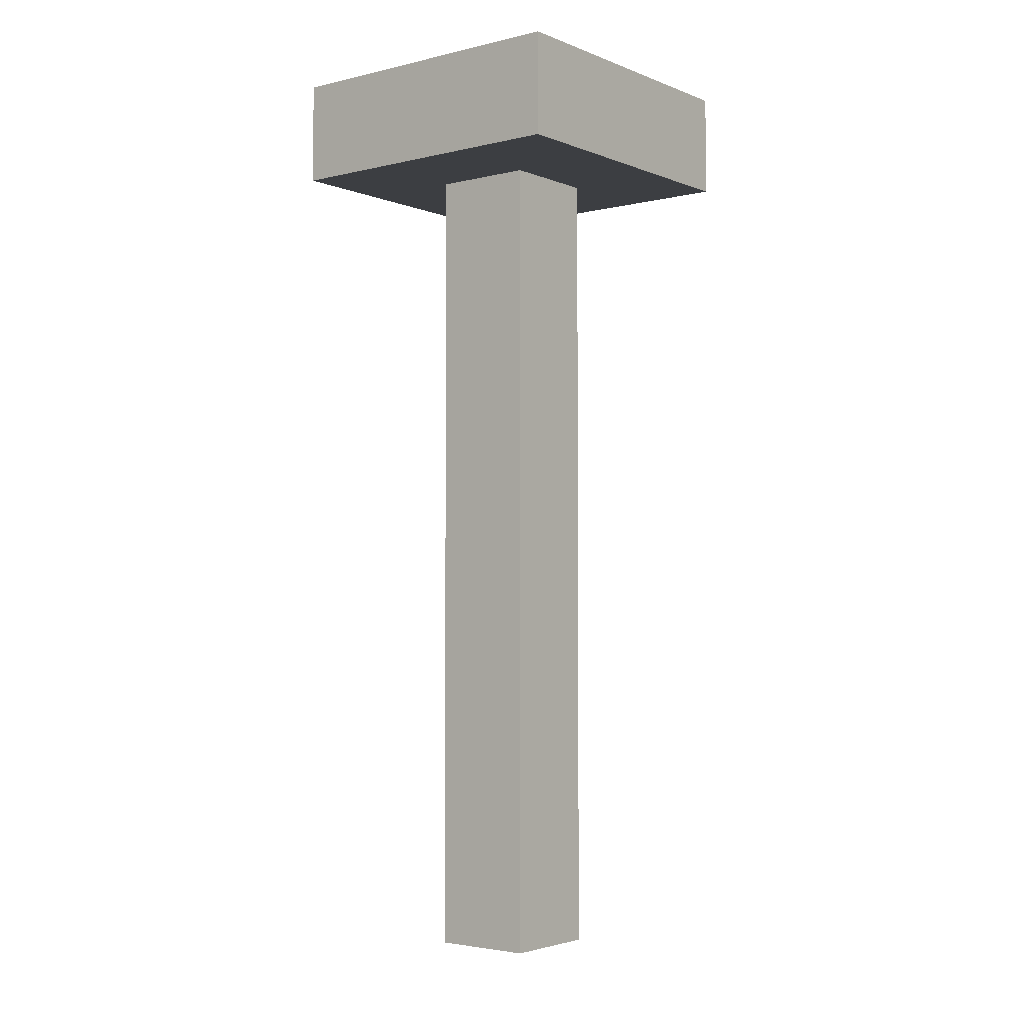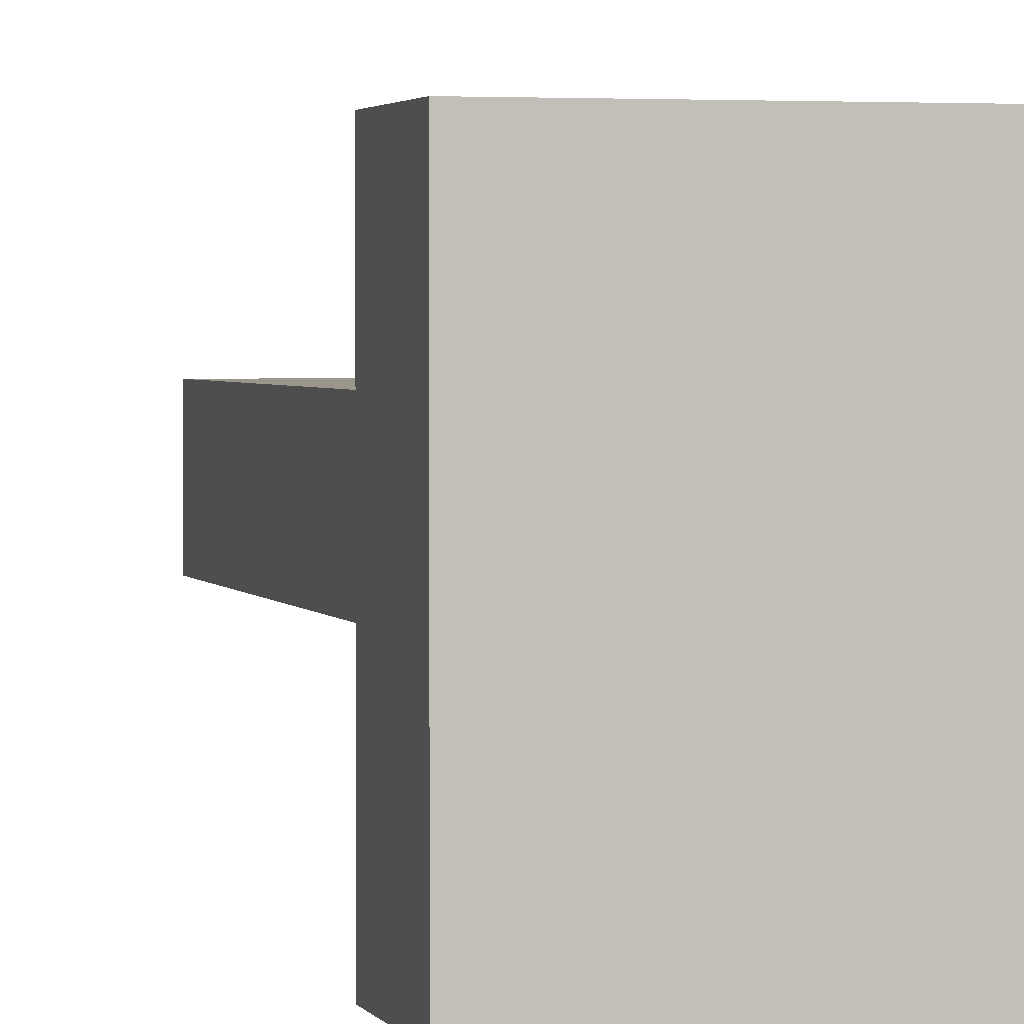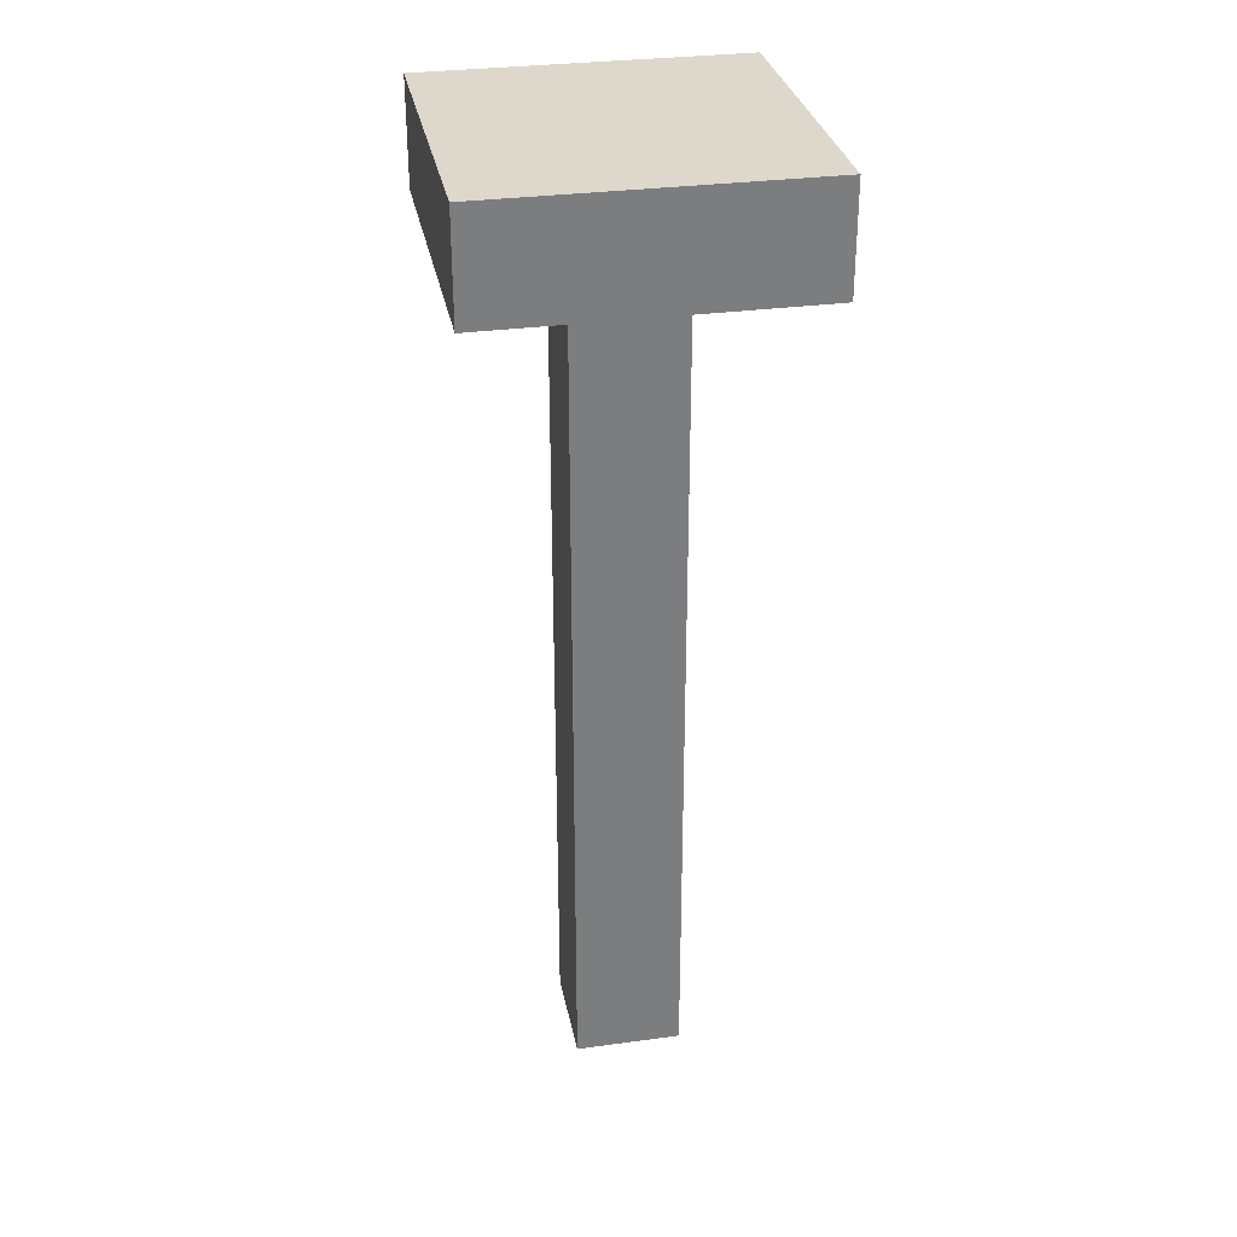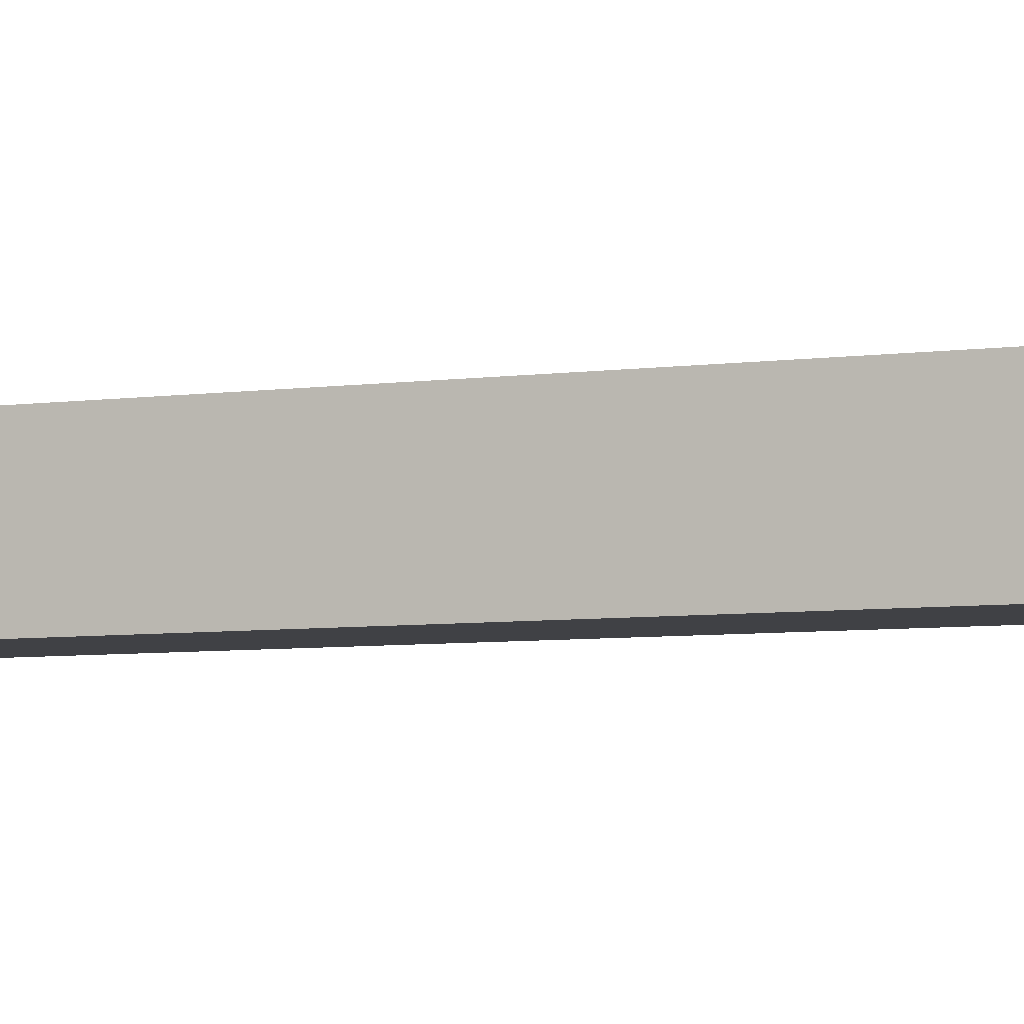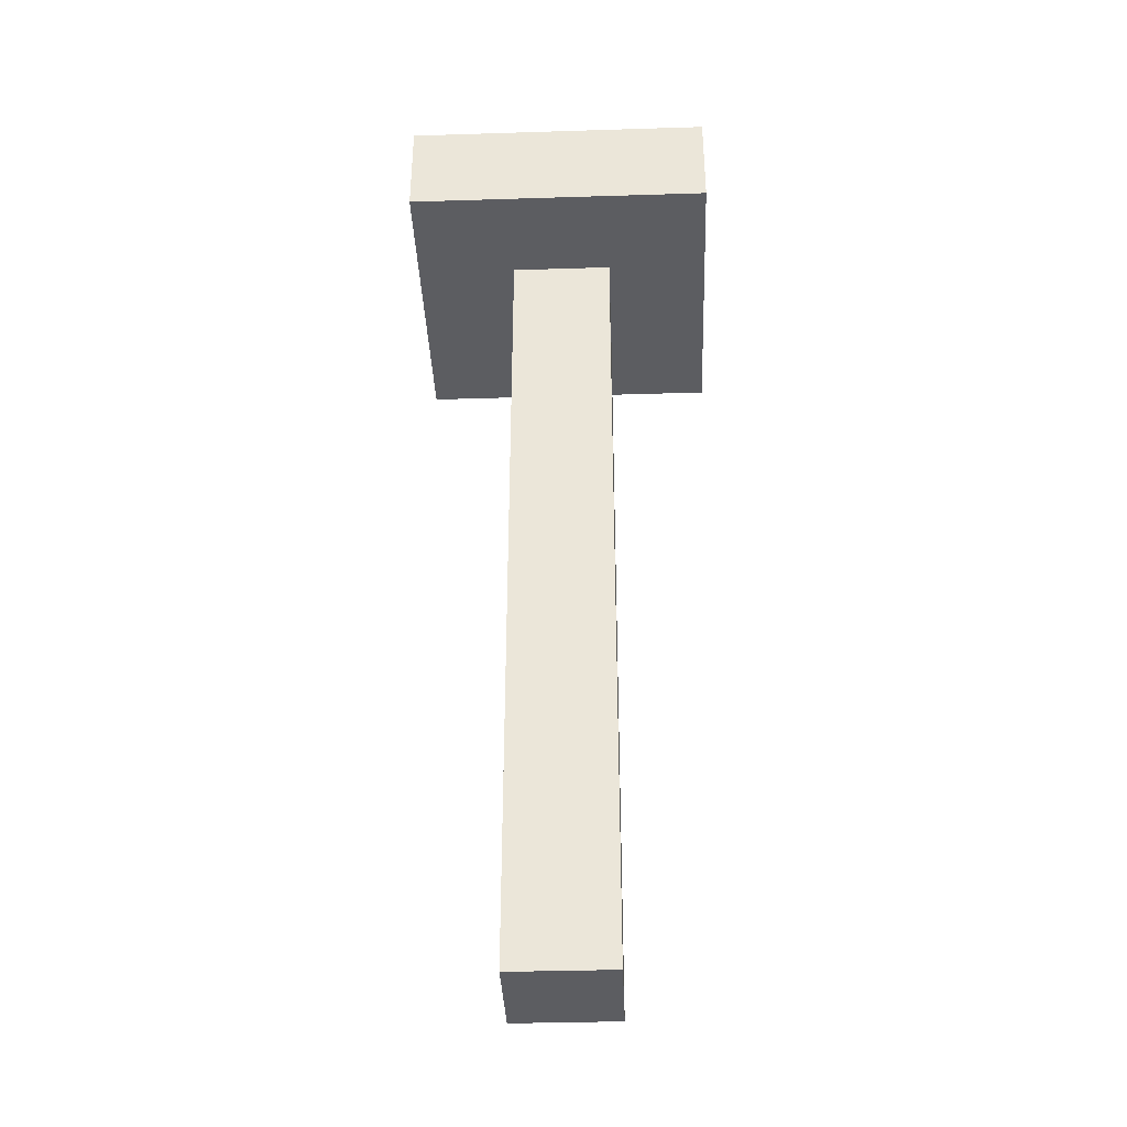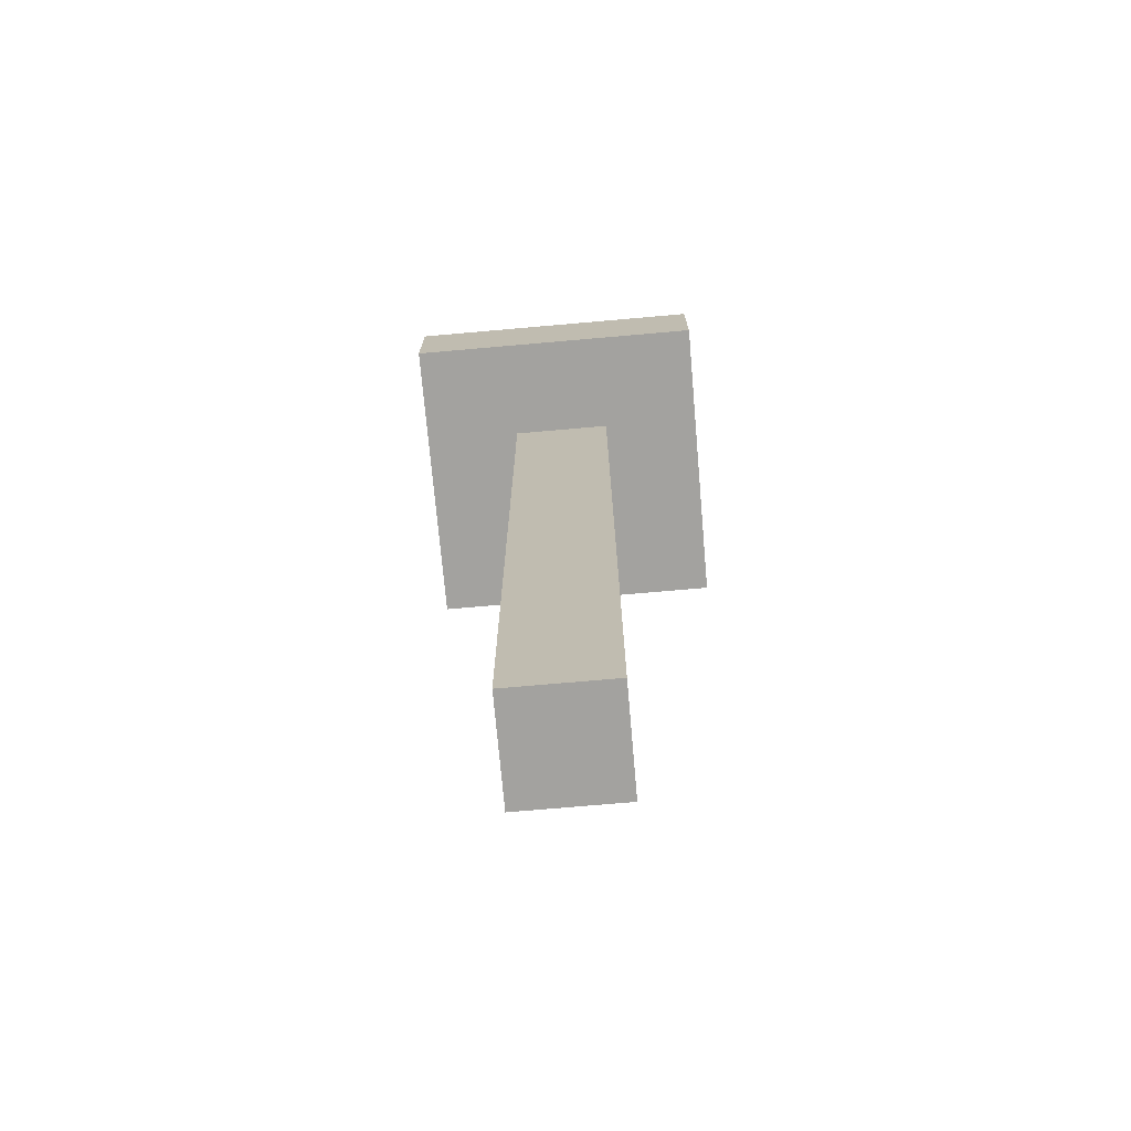
<metadata>
{"format":"obj","ext":"obj","renderer":"f3d","projection":"perspective","resolution":1024,"background":"white","views":[{"elev":-3.3,"azim":-51.7,"up":"+Y"},{"elev":2.4,"azim":164.7,"up":"+Z"},{"elev":31.4,"azim":-100.9,"up":"+Y"},{"elev":-5.8,"azim":-66.1,"up":"+Z"},{"elev":-37.0,"azim":-87.7,"up":"+Y"},{"elev":-72.6,"azim":-175.0,"up":"+Y"}]}
</metadata>
<code>
g flower_2
v 10 8 -13
v 10 8 -16
v 10 9 -13
v 10 9 -16
v 11 0 -14
v 11 0 -15
v 11 8 -14
v 11 8 -15
v 12 0 -14
v 12 0 -15
v 12 8 -14
v 12 8 -15
v 13 8 -13
v 13 8 -16
v 13 9 -13
v 13 9 -16
v 10 8 -13
v 10 9 -13
v 13 8 -13
v 13 9 -13
v 11 0 -14
v 11 8 -14
v 12 0 -14
v 12 8 -14
v 11 0 -15
v 11 8 -15
v 12 0 -15
v 12 8 -15
v 10 8 -16
v 10 9 -16
v 13 8 -16
v 13 9 -16
v 11 0 -14
v 12 0 -14
v 11 0 -15
v 12 0 -15
v 10 8 -13
v 13 8 -13
v 11 8 -14
v 12 8 -14
v 11 8 -15
v 12 8 -15
v 10 8 -16
v 13 8 -16
v 10 9 -13
v 13 9 -13
v 11 9 -14
v 12 9 -14
v 11 9 -15
v 12 9 -15
v 10 9 -16
v 13 9 -16
f 3 2 1
f 4 2 3
f 7 6 5
f 8 6 7
f 9 10 11
f 11 10 12
f 13 14 15
f 15 14 16
f 19 18 17
f 20 18 19
f 23 22 21
f 24 22 23
f 25 26 27
f 27 26 28
f 29 30 31
f 31 30 32
f 35 34 33
f 36 34 35
f 39 38 37
f 40 38 39
f 41 39 37
f 42 38 40
f 43 41 37
f 43 42 41
f 44 38 42
f 44 42 43
f 45 46 47
f 47 46 48
f 45 47 49
f 47 48 49
f 48 46 50
f 49 48 50
f 45 49 51
f 49 50 51
f 50 46 52
f 51 50 52

</code>
